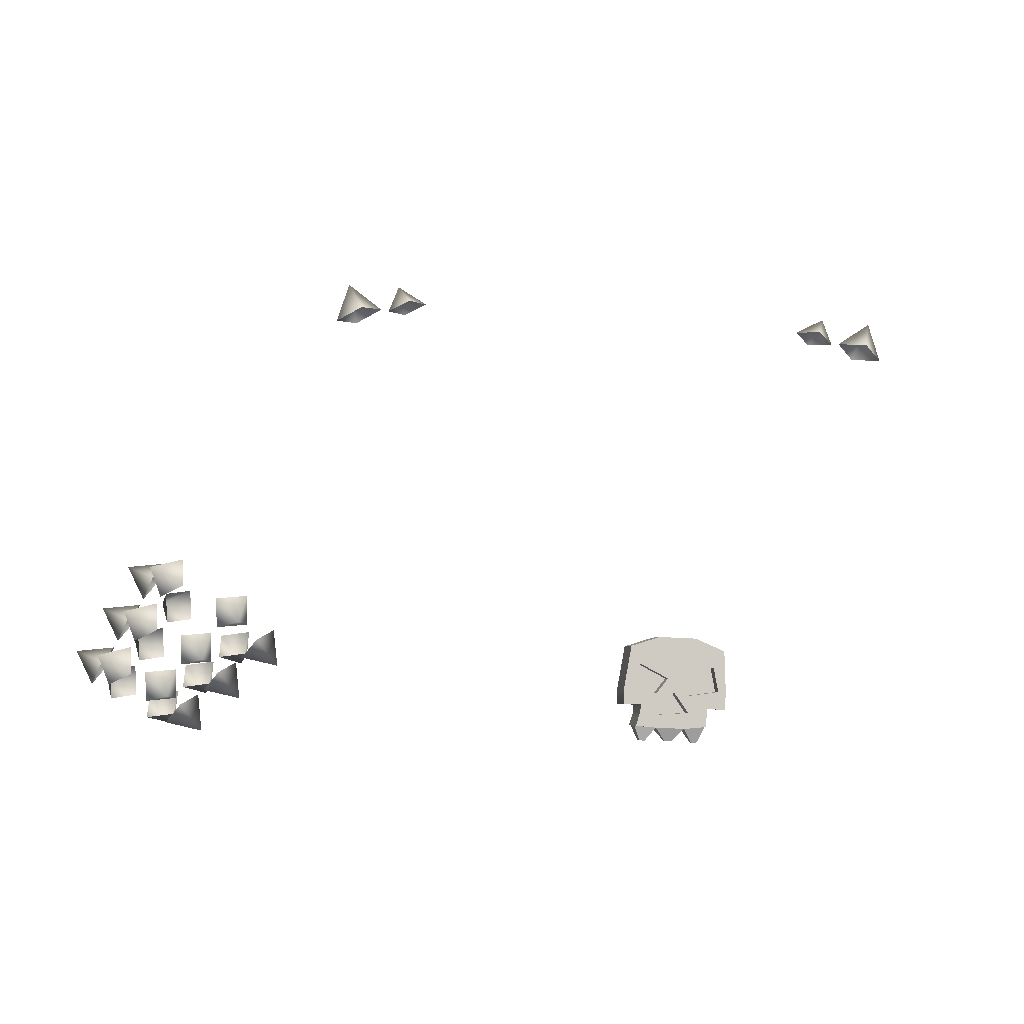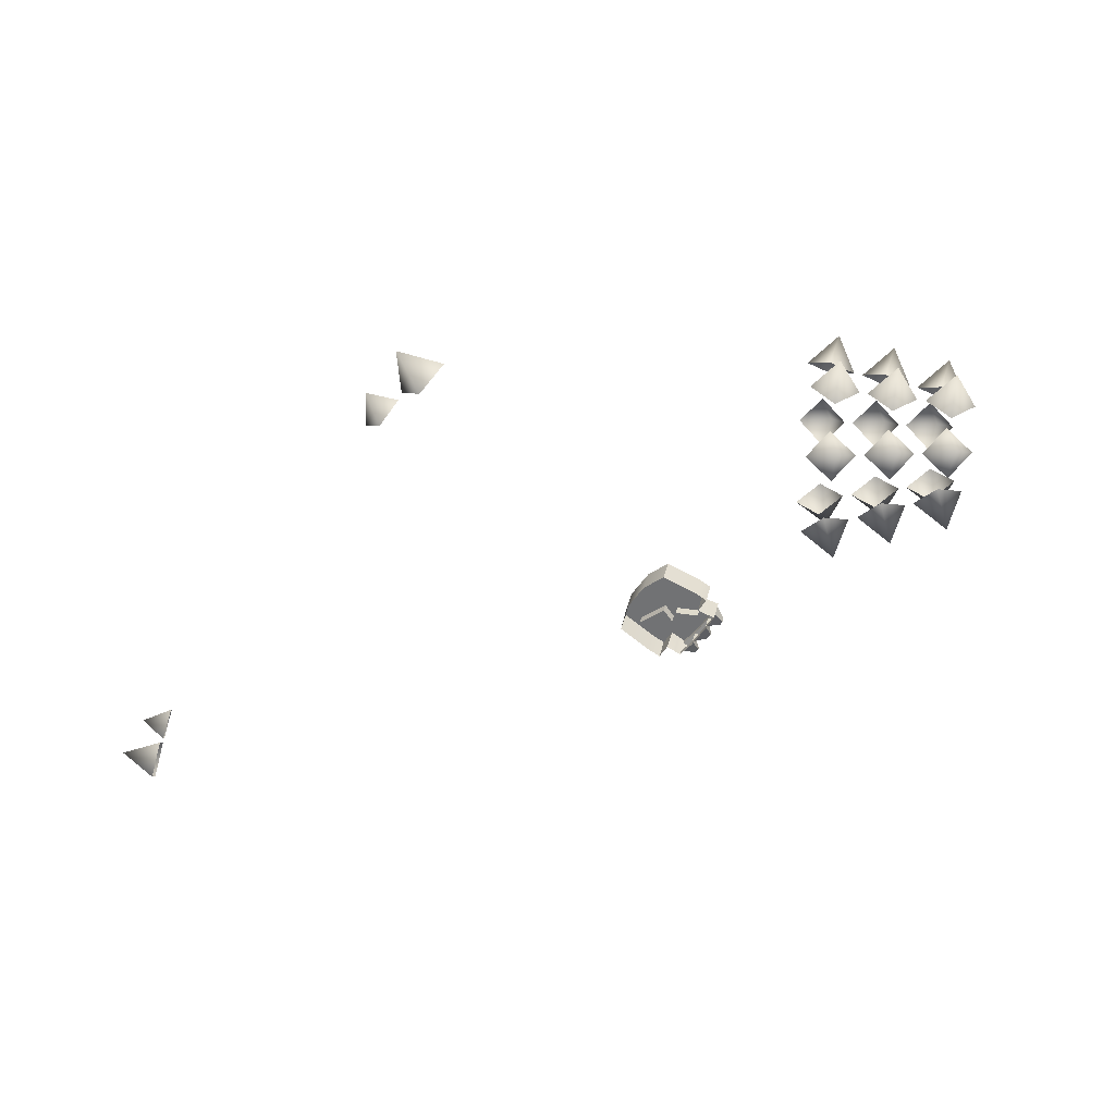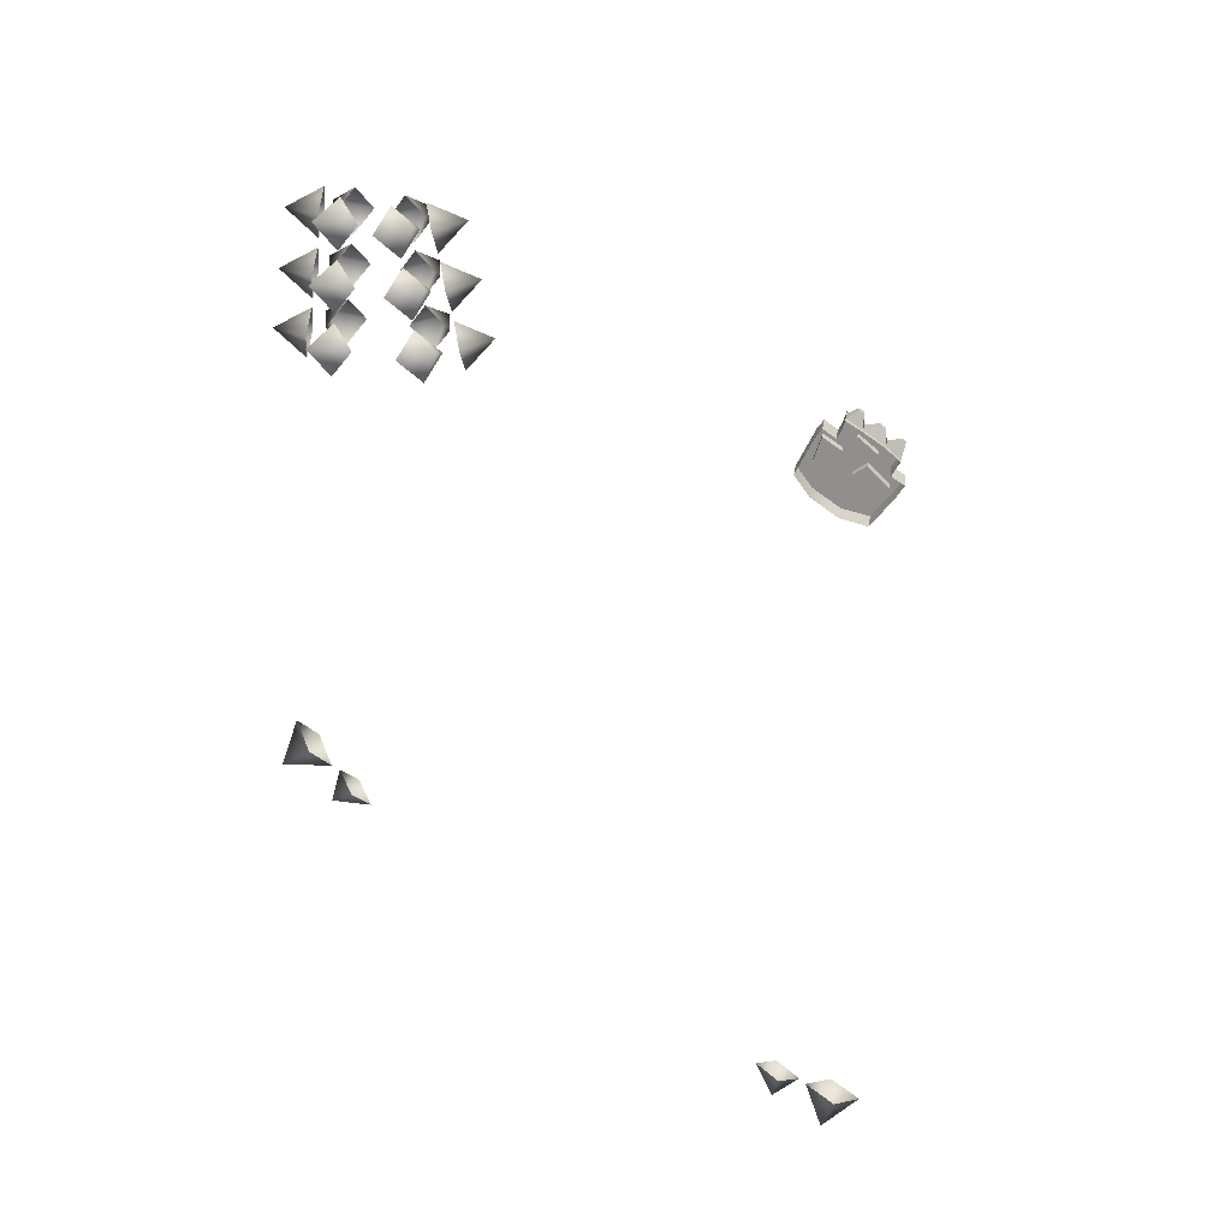
<metadata>
{"format":"obj","ext":"obj","renderer":"f3d","projection":"perspective","resolution":1024,"background":"white","views":[{"elev":-19.6,"azim":-10.1,"up":"+Y"},{"elev":-49.9,"azim":-121.4,"up":"+Z"},{"elev":-78.8,"azim":-35.2,"up":"+Z"}]}
</metadata>
<code>
g default
v 39.17 210.2 -9.762
v 42.45 208.8 -6.337
v 40.78 214.6 -5.882
v 39.11 209.6 -2.778
v 35.83 211.1 -6.203
v 31.92 211.9 -9.206
v 34.72 210.9 -6.287
v 33.29 214.8 -5.9
v 31.88 211.5 -3.254
v 29.08 212.5 -6.173
v -31.92 211.9 -9.206
v -34.72 210.9 -6.287
v -31.88 211.5 -3.254
v -29.08 212.5 -6.173
v -33.29 214.8 -5.9
v -39.17 210.2 -9.762
v -42.45 208.8 -6.337
v -39.11 209.6 -2.778
v -35.83 211.1 -6.203
v -40.78 214.6 -5.882
v -2.934 145.1 26.29
v -1.57 146.9 26.76
v -5.23 148.5 27.19
v -6.234 145.1 26.31
v 0.08012 146.9 26.76
v 0.9412 144.8 26.22
v 5.103 145.5 26.4
v 4.385 148.5 27.18
v -0.7151 145.2 26.33
v -0.7451 146.9 26.76
v -2.882 151.9 28.07
v -6.488 150.7 27.75
v -7.287 145.1 26.3
v -4.955 143.5 25.89
v -3.313 143.4 25.86
v 5.726 150.5 27.72
v 1.885 151.9 28.08
v 2.033 143.3 25.83
v 3.643 143.3 25.84
v 6.112 145.5 26.39
v -0.4981 151.9 28.08
v 6.055 143.3 25.84
v -7.235 143.5 25.89
v -2.557 142.4 25.6
v 1.229 142.7 25.69
v -5.04 142.6 25.65
v 3.687 142.4 25.6
v -5.513 140.9 25.21
v -2.723 140.8 25.18
v 0.9733 140.8 25.18
v 3.65 141.1 25.26
v -0.875 140.8 25.18
v -0.6639 142.6 25.64
v -2.882 152.9 24.28
v -6.488 151.7 23.96
v -7.287 146.1 22.51
v 5.726 151.5 23.93
v 1.885 152.9 24.29
v 6.112 146.4 22.6
v -0.4981 152.9 24.29
v 3.84 144.3 22.06
v 6.055 144.3 22.05
v -5.02 144.5 22.09
v -7.235 144.5 22.1
v -5.04 143.6 21.86
v 3.687 143.4 21.81
v -5.513 141.9 21.42
v -2.723 141.8 21.39
v 3.65 142.1 21.48
v 0.9733 141.8 21.39
v -0.875 141.8 21.39
v -2.934 145.4 24.85
v -1.57 147.2 25.32
v -5.23 148.9 25.76
v -6.234 145.5 24.87
v 4.385 148.8 25.74
v 0.08012 147.2 25.32
v 0.9412 145.2 24.78
v 5.103 145.9 24.96
v -2.557 142.8 24.16
v -0.6639 142.9 24.2
v 1.229 143.1 24.25
v -0.7151 145.6 24.89
v -2.882 152.1 27.32
v -0.4981 152.1 27.32
v 1.885 152.1 27.32
v 5.726 150.7 26.96
v 6.112 145.7 25.64
v 6.055 143.5 25.08
v 3.683 143.5 25.09
v 3.687 142.6 24.84
v 3.65 141.3 24.51
v 0.9733 141 24.42
v -0.875 141 24.42
v -2.723 141 24.42
v -5.513 141.1 24.45
v -5.04 142.8 24.89
v -4.968 143.7 25.13
v -7.235 143.7 25.13
v -7.287 145.3 25.54
v -6.488 150.9 26.99
v -2.882 152.7 25.19
v -6.488 151.4 24.87
v -7.287 145.8 23.42
v -7.235 144.3 23.01
v -5.005 144.2 23
v -5.04 143.3 22.77
v -5.513 141.6 22.33
v -2.723 141.5 22.3
v -0.875 141.5 22.3
v 0.9733 141.5 22.3
v 3.65 141.9 22.38
v 3.687 143.1 22.72
v 3.793 144.1 22.96
v 6.055 144.1 22.96
v 6.112 146.2 23.51
v 5.726 151.3 24.84
v 1.885 152.7 25.2
v -0.4981 152.7 25.2
v -0.875 139.6 23.23
v -1.356 139.6 23.23
v -1.356 139.7 22.66
v -0.875 139.7 22.66
v -0.3943 139.6 23.23
v -0.3943 139.7 22.66
v -3.984 139.5 23.36
v -4.696 139.5 23.37
v -4.696 139.7 22.49
v -3.984 139.7 22.49
v 2.921 139.6 23.17
v 2.2 139.5 23.15
v 2.2 139.6 22.68
v 2.921 139.7 22.7
v -5.182 142.1 25.52
v -5.182 142.3 24.76
v -5.182 142.8 22.64
v -5.182 143.1 21.73
v 3.676 143 21.71
v 3.676 142.8 22.62
v 3.676 142.2 24.74
v 3.676 142 25.5
v 1.152 142.1 25.53
v -0.7272 142 25.5
v -2.607 141.9 25.47
v -66.82 168.5 -14.36
v -68.32 165.5 -11.72
v -67.11 167.9 -8.425
v -65.6 170.8 -11.07
v -70.73 170.1 -11.39
v -69.98 162.3 -15.12
v -71.49 159.4 -12.48
v -70.27 161.7 -9.186
v -68.76 164.7 -11.83
v -73.9 164 -12.15
v -73.18 156.1 -15.89
v -74.69 153.2 -13.25
v -73.48 155.5 -9.956
v -71.97 158.5 -12.6
v -77.1 157.8 -12.92
v -69.23 152.6 -4.619
v -69.52 156.7 -5.634
v -72.51 155.8 -8.47
v -72.22 151.7 -7.455
v -73.85 154.7 -3.57
v -66.09 158.4 -2.504
v -66.38 162.5 -3.519
v -69.38 161.6 -6.355
v -69.08 157.5 -5.34
v -70.71 160.5 -1.455
v -62.91 164.3 -0.3609
v -63.21 168.4 -1.376
v -66.2 167.5 -4.211
v -65.9 163.4 -3.196
v -67.54 166.4 0.6883
v -53.95 159.6 -1.784
v -54.23 163 0.7333
v -58.35 162.2 1.276
v -58.07 158.9 -1.241
v -55.26 158.5 3.109
v -58.47 154.7 -4.108
v -58.75 158.1 -1.592
v -62.87 157.4 -1.049
v -62.59 154 -3.566
v -59.79 153.6 0.7845
v -62.93 149.9 -6.402
v -63.21 153.3 -3.885
v -67.33 152.6 -3.343
v -67.05 149.2 -5.86
v -64.25 148.8 -1.509
v -65.16 168.4 -17.84
v -61.67 169.6 -19.85
v -61.28 165.8 -21.6
v -64.77 164.6 -19.59
v -65.57 168.4 -23.01
v -68.81 162.4 -17.54
v -65.32 163.6 -19.55
v -64.94 159.8 -21.3
v -68.43 158.6 -19.29
v -69.23 162.4 -22.71
v -72.42 156.5 -17.24
v -68.93 157.7 -19.25
v -68.55 153.9 -21
v -72.04 152.6 -18.99
v -72.84 156.5 -22.41
v -66.62 153.9 -21.05
v -62.62 154.3 -19.75
v -62.85 150.6 -17.89
v -66.84 150.1 -19.19
v -63.39 150.4 -23.05
v -61.72 158.8 -21.71
v -57.72 159.2 -20.41
v -57.94 155.4 -18.55
v -61.94 155 -19.85
v -58.48 155.3 -23.71
v -56.74 163.7 -22.37
v -52.75 164.1 -21.07
v -52.97 160.3 -19.21
v -56.97 159.9 -20.51
v -53.51 160.2 -24.37
v -61.73 150.3 -15.5
v -59.86 152.1 -12.16
v -62.33 149.8 -9.579
v -64.2 148 -12.92
v -59.15 146.9 -12.49
v -56.69 155 -14.62
v -54.82 156.7 -11.28
v -57.29 154.5 -8.699
v -59.16 152.7 -12.04
v -54.11 151.6 -11.61
v -51.58 159.7 -13.73
v -49.72 161.5 -10.39
v -52.19 159.2 -7.808
v -54.05 157.5 -11.15
v -49 156.4 -10.72
g sid_boneOrnaments_mesh BindMesh
f 1 3 2
f 2 3 4
f 4 3 5
f 5 3 1
f 6 8 7
f 7 8 9
f 9 8 10
f 10 8 6
f 11 12 15
f 12 13 15
f 13 14 15
f 14 11 15
f 16 17 20
f 17 18 20
f 18 19 20
f 19 16 20
f 72 73 74 75
f 76 77 78 79
f 22 21 29 30
f 23 22 31 32
f 24 23 32 33
f 21 24 34 35
f 25 28 36 37
f 26 25 30 29
f 27 26 38 39
f 28 27 40 36
f 31 22 30 41
f 41 30 25 37
f 27 39 42 40
f 34 24 33 43
f 21 35 44 29
f 38 26 29 45
f 35 34 46 44
f 39 38 45 47
f 144 134 48 49
f 141 142 50 51
f 143 144 49 52
f 142 143 52 50
f 80 81 82 83
f 101 84 102 103
f 100 101 103 104
f 86 87 117 118
f 87 88 116 117
f 84 85 119 102
f 85 86 118 119
f 89 90 114 115
f 88 89 115 116
f 98 99 105 106
f 99 100 104 105
f 97 98 106 107
f 90 91 113 114
f 96 135 136 108
f 126 127 128 129
f 139 140 92 112
f 130 131 132 133
f 120 121 122 123
f 124 120 123 125
f 21 22 73 72
f 22 23 74 73
f 23 24 75 74
f 24 21 72 75
f 28 25 77 76
f 25 26 78 77
f 26 27 79 78
f 27 28 76 79
f 44 53 81 80
f 53 45 82 81
f 45 29 83 82
f 29 44 80 83
f 31 41 85 84
f 41 37 86 85
f 37 36 87 86
f 36 40 88 87
f 40 42 89 88
f 42 39 90 89
f 39 47 91 90
f 140 141 51 92
f 51 50 93 92
f 50 52 94 93
f 52 49 95 94
f 49 48 96 95
f 48 134 135 96
f 46 34 98 97
f 34 43 99 98
f 43 33 100 99
f 33 32 101 100
f 32 31 84 101
f 103 102 54 55
f 104 103 55 56
f 105 104 56 64
f 106 105 64 63
f 107 106 63 65
f 108 136 137 67
f 109 108 67 68
f 110 109 68 71
f 111 110 71 70
f 112 111 70 69
f 138 139 112 69
f 114 113 66 61
f 115 114 61 62
f 116 115 62 59
f 117 116 59 57
f 118 117 57 58
f 119 118 58 60
f 102 119 60 54
f 94 95 121 120
f 95 109 122 121
f 109 110 123 122
f 93 94 120 124
f 110 111 125 123
f 111 93 124 125
f 95 96 127 126
f 96 108 128 127
f 108 109 129 128
f 109 95 126 129
f 92 93 131 130
f 93 111 132 131
f 111 112 133 132
f 112 92 130 133
f 135 134 46 97
f 136 135 97 107
f 137 136 107 65
f 113 139 138 66
f 91 140 139 113
f 47 141 140 91
f 47 45 142 141
f 53 143 142 45
f 44 144 143 53
f 44 46 134 144
f 145 146 149
f 146 147 149
f 147 148 149
f 148 145 149
f 150 151 154
f 151 152 154
f 152 153 154
f 153 150 154
f 155 156 159
f 156 157 159
f 157 158 159
f 158 155 159
f 160 161 164
f 161 162 164
f 162 163 164
f 163 160 164
f 165 166 169
f 166 167 169
f 167 168 169
f 168 165 169
f 170 171 174
f 171 172 174
f 172 173 174
f 173 170 174
f 175 176 179
f 176 177 179
f 177 178 179
f 178 175 179
f 180 181 184
f 181 182 184
f 182 183 184
f 183 180 184
f 185 186 189
f 186 187 189
f 187 188 189
f 188 185 189
f 190 191 194
f 191 192 194
f 192 193 194
f 193 190 194
f 195 196 199
f 196 197 199
f 197 198 199
f 198 195 199
f 200 201 204
f 201 202 204
f 202 203 204
f 203 200 204
f 205 206 209
f 206 207 209
f 207 208 209
f 208 205 209
f 210 211 214
f 211 212 214
f 212 213 214
f 213 210 214
f 215 216 219
f 216 217 219
f 217 218 219
f 218 215 219
f 220 221 224
f 221 222 224
f 222 223 224
f 223 220 224
f 225 226 229
f 226 227 229
f 227 228 229
f 228 225 229
f 230 231 234
f 231 232 234
f 232 233 234
f 233 230 234

</code>
